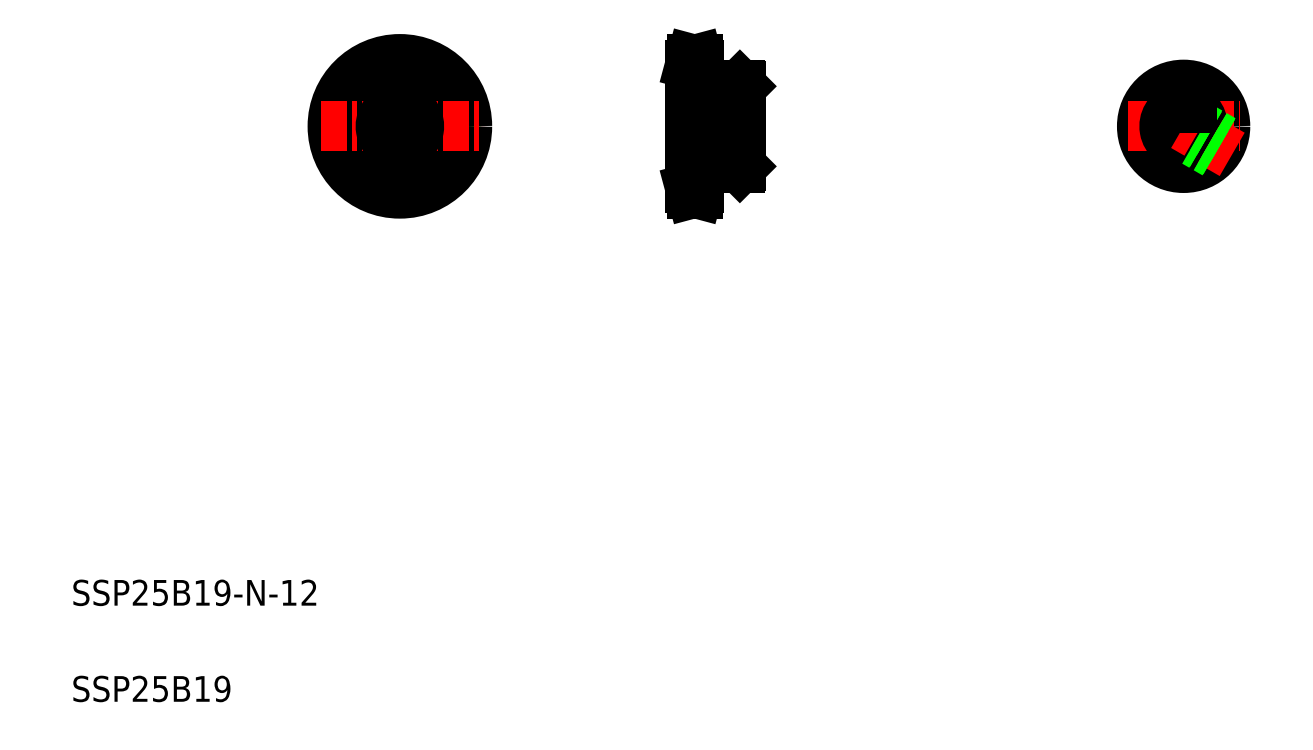
<metadata>
{"format":"dxf","ext":"dxf","renderer":"ezdxf+matplotlib","layout":"modelspace","background":"white","min_lineweight":24,"dpi":150}
</metadata>
<code>
0
SECTION
2
ENTITIES
0
LINE
8
CENTER
10
122.6
20
224.1
30
0
11
122.6
21
175.1
31
0
0
LINE
8
CENTER
10
223.2
20
217.6
30
0
11
223.2
21
203.4
31
0
0
CIRCLE
8
CENTER
10
122.6
20
199.6
30
0
40
19.29
0
CIRCLE
8
0
10
122.6
20
199.6
30
0
40
13
0
CIRCLE
8
0
10
122.6
20
199.6
30
0
40
17.58
0
CIRCLE
8
0
10
122.6
20
199.6
30
0
40
21
0
LINE
8
0
10
225.7
20
212.6
30
0
11
225.7
21
207.4
31
0
0
LINE
8
0
10
220.7
20
212.6
30
0
11
220.7
21
207.4
31
0
0
LINE
8
0
10
221.2
20
212.6
30
0
11
221.2
21
207.4
31
0
0
LINE
8
0
10
225.3
20
212.6
30
0
11
225.3
21
207.4
31
0
0
LINE
8
0
10
229.2
20
212.1
30
0
11
229.2
21
187.1
31
0
0
LINE
8
0
10
213.2
20
218.9
30
0
11
213.2
21
180.3
31
0
0
LINE
8
CENTER
10
98.05
20
199.6
30
0
11
147.1
21
199.6
31
0
0
TEXT
8
0
10
20
20
50
30
0
40
8
1
SSP25B19-N-12
0
TEXT
8
0
10
20
20
20
30
0
40
8
1
SSP25B19
0
LINE
8
0
10
120.6
20
207.4
30
0
11
124.6
21
207.4
31
0
0
ARC
8
0
10
122.6
20
199.6
30
0
40
6
50
109.5
51
70.53
0
LINE
8
0
10
120.6
20
207.4
30
0
11
120.6
21
205.3
31
0
0
LINE
8
0
10
124.6
20
207.4
30
0
11
124.6
21
205.3
31
0
0
LINE
8
CENTER
10
209.2
20
199.6
30
0
11
234.2
21
199.6
31
0
0
LINE
8
0
10
216
20
186.6
30
0
11
228.7
21
186.6
31
0
0
LINE
8
0
10
213.2
20
207.4
30
0
11
229.2
21
207.4
31
0
0
LINE
8
0
10
213.2
20
193.6
30
0
11
229.2
21
193.6
31
0
0
LINE
8
0
10
213.2
20
205.6
30
0
11
229.2
21
205.6
31
0
0
LINE
8
CENTER
10
210.5
20
180.3
30
0
11
218.4
21
180.3
31
0
0
LINE
8
0
10
215.5
20
178.6
30
0
11
216
21
180.3
31
0
0
LINE
8
0
10
213.2
20
182
30
0
11
216
21
182
31
0
0
LINE
8
0
10
213.2
20
180.3
30
0
11
213.7
21
178.6
31
0
0
LINE
8
0
10
213.7
20
178.6
30
0
11
215.5
21
178.6
31
0
0
LINE
8
0
10
216
20
186.6
30
0
11
216
21
180.3
31
0
0
LINE
8
0
10
216
20
185
30
0
11
216
21
185
31
0
0
LINE
8
0
10
216
20
183.5
30
0
11
216
21
183.5
31
0
0
LINE
8
0
10
228.7
20
186.6
30
0
11
229.2
21
187.1
31
0
0
LINE
8
0
10
216
20
212.6
30
0
11
228.7
21
212.6
31
0
0
LINE
8
CENTER
10
210.5
20
218.9
30
0
11
218.4
21
218.9
31
0
0
LINE
8
0
10
215.5
20
220.6
30
0
11
216
21
218.9
31
0
0
LINE
8
0
10
213.2
20
217.2
30
0
11
216
21
217.2
31
0
0
LINE
8
0
10
213.2
20
218.9
30
0
11
213.7
21
220.6
31
0
0
LINE
8
0
10
213.7
20
220.6
30
0
11
215.5
21
220.6
31
0
0
LINE
8
0
10
216
20
218.9
30
0
11
216
21
212.6
31
0
0
LINE
8
0
10
228.7
20
212.6
30
0
11
229.2
21
212.1
31
0
0
LINE
8
CENTER
10
367.2
20
217.1
30
0
11
367.2
21
182.1
31
0
0
CIRCLE
8
0
10
367.2
20
199.6
30
0
40
13
0
LINE
8
0
10
365.2
20
207.4
30
0
11
365.2
21
212.4
31
0
0
LINE
8
0
10
369.3
20
207.4
30
0
11
369.3
21
212.4
31
0
0
LINE
8
0
10
364.7
20
207.4
30
0
11
364.7
21
212.4
31
0
0
LINE
8
0
10
369.7
20
207.4
30
0
11
369.7
21
212.4
31
0
0
LINE
8
CENTER
10
349.7
20
199.6
30
0
11
384.7
21
199.6
31
0
0
ARC
8
0
10
367.2
20
199.6
30
0
40
6
50
72.54
51
107.5
0
LINE
8
0
10
365.2
20
207.4
30
0
11
369.2
21
207.4
31
0
0
ARC
8
0
10
367.2
20
199.6
30
0
40
6
50
109.5
51
70.53
0
LINE
8
0
10
364.7
20
207.4
30
0
11
365.2
21
207.4
31
0
0
LINE
8
0
10
365.2
20
207.4
30
0
11
365.2
21
205.3
31
0
0
LINE
8
CENTER
10
382.4
20
190.9
30
0
11
367.2
21
199.6
31
0
0
LINE
8
0
10
377.3
20
191.4
30
0
11
371.1
21
195
31
0
0
LINE
8
0
10
377
20
191.1
30
0
11
370.7
21
194.7
31
0
0
LINE
8
0
10
379.3
20
195
30
0
11
373.1
21
198.6
31
0
0
LINE
8
0
10
379.5
20
195.4
30
0
11
373.2
21
199
31
0
0
LINE
8
0
10
369.7
20
207.4
30
0
11
369.2
21
207.4
31
0
0
LINE
8
0
10
369.2
20
207.4
30
0
11
369.2
21
205.3
31
0
0
ENDSEC
0
EOF

</code>
